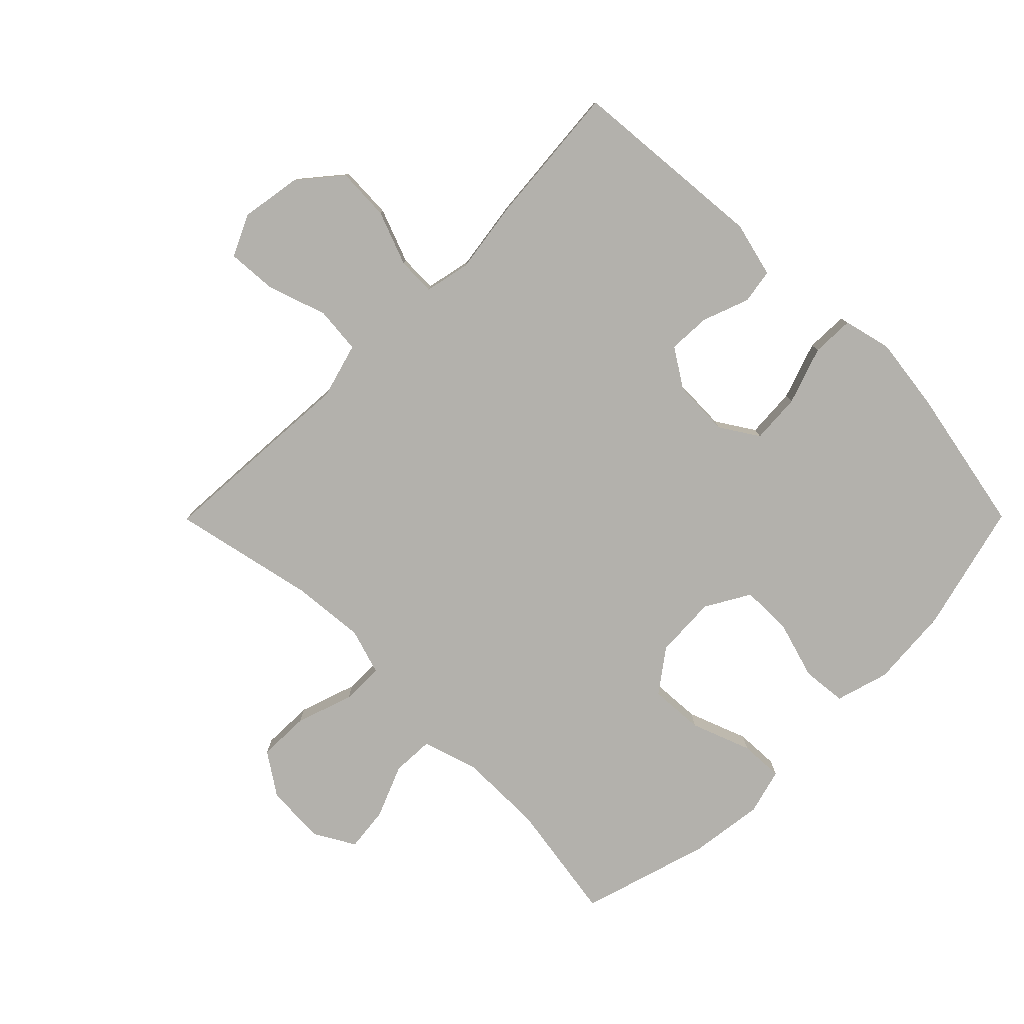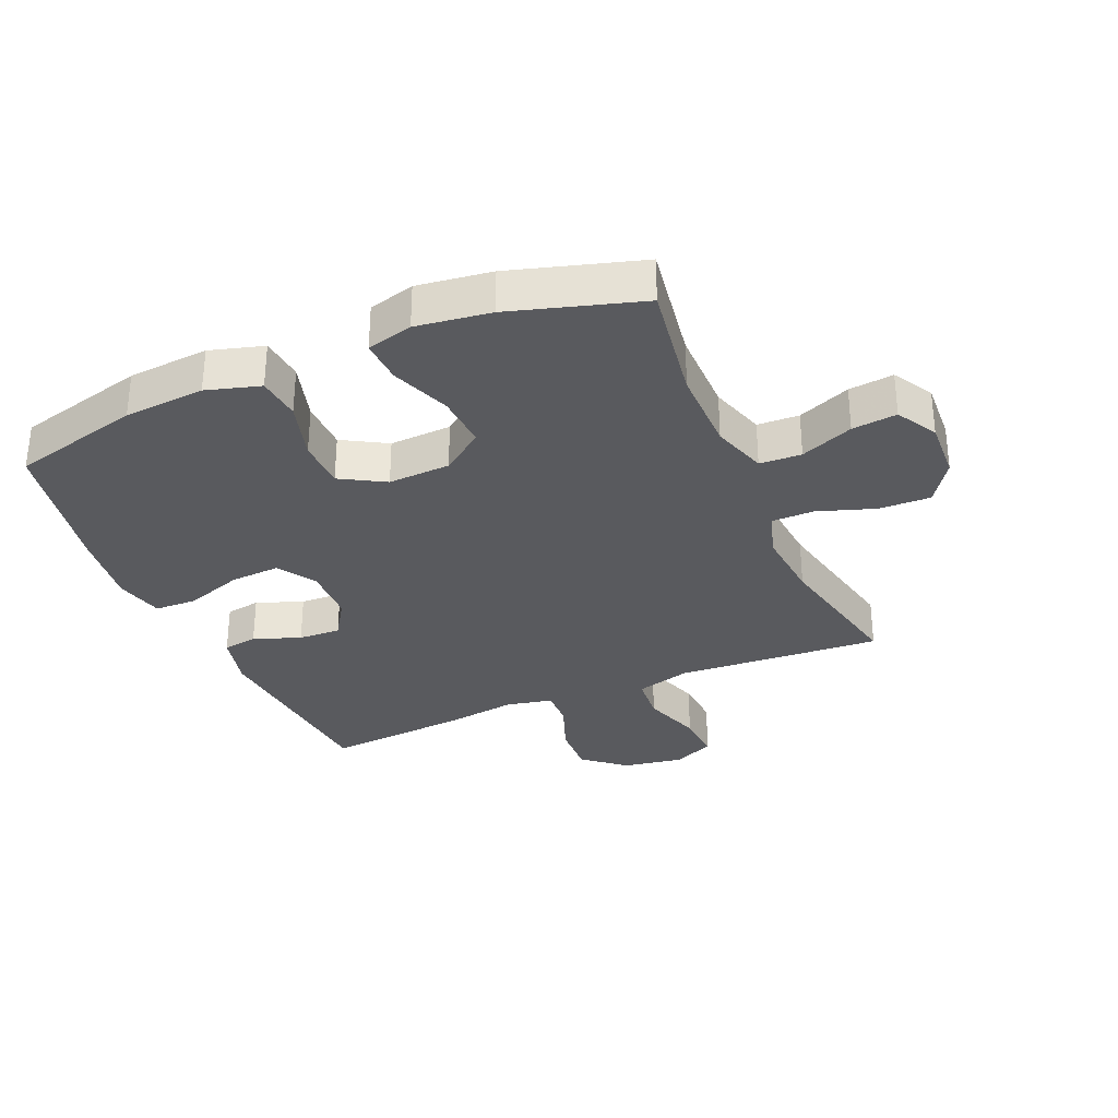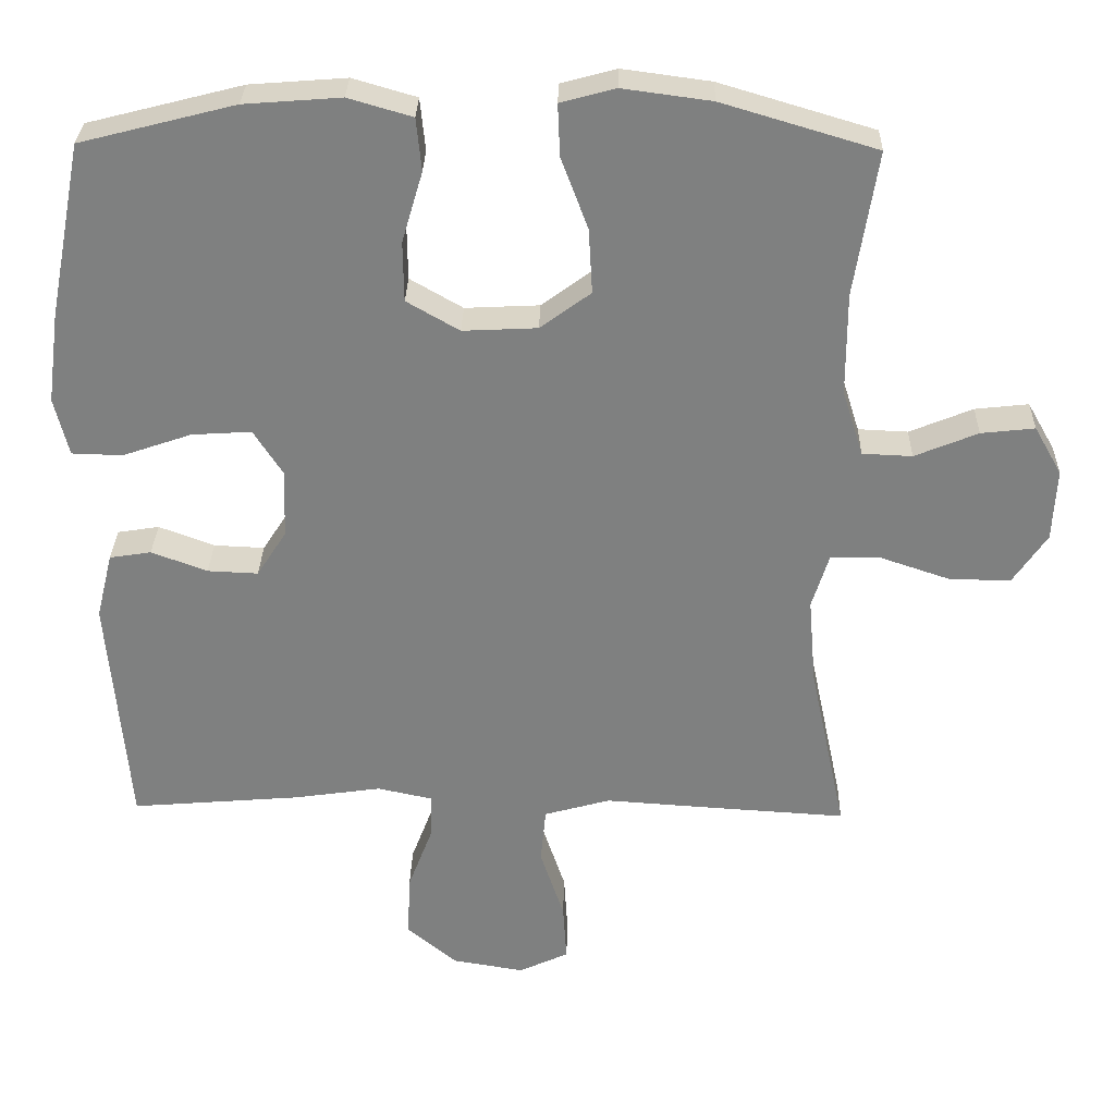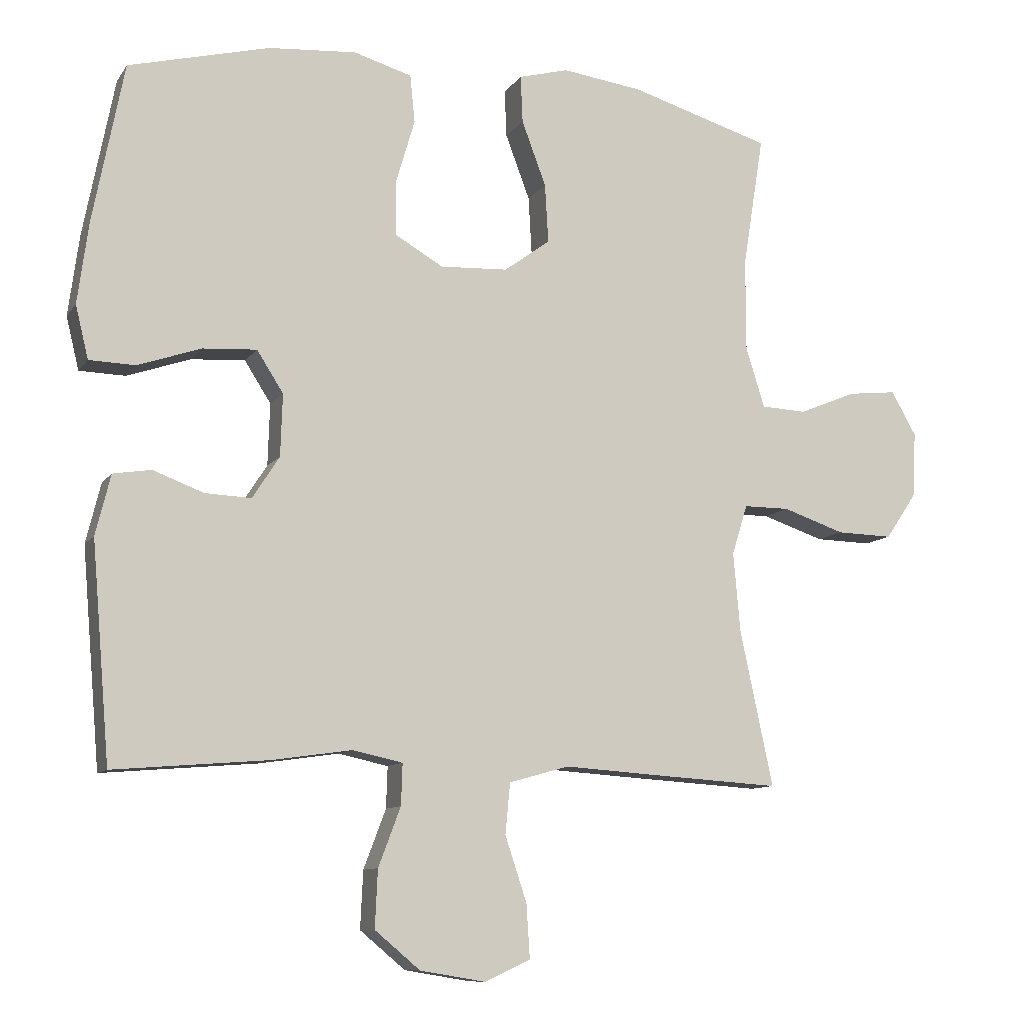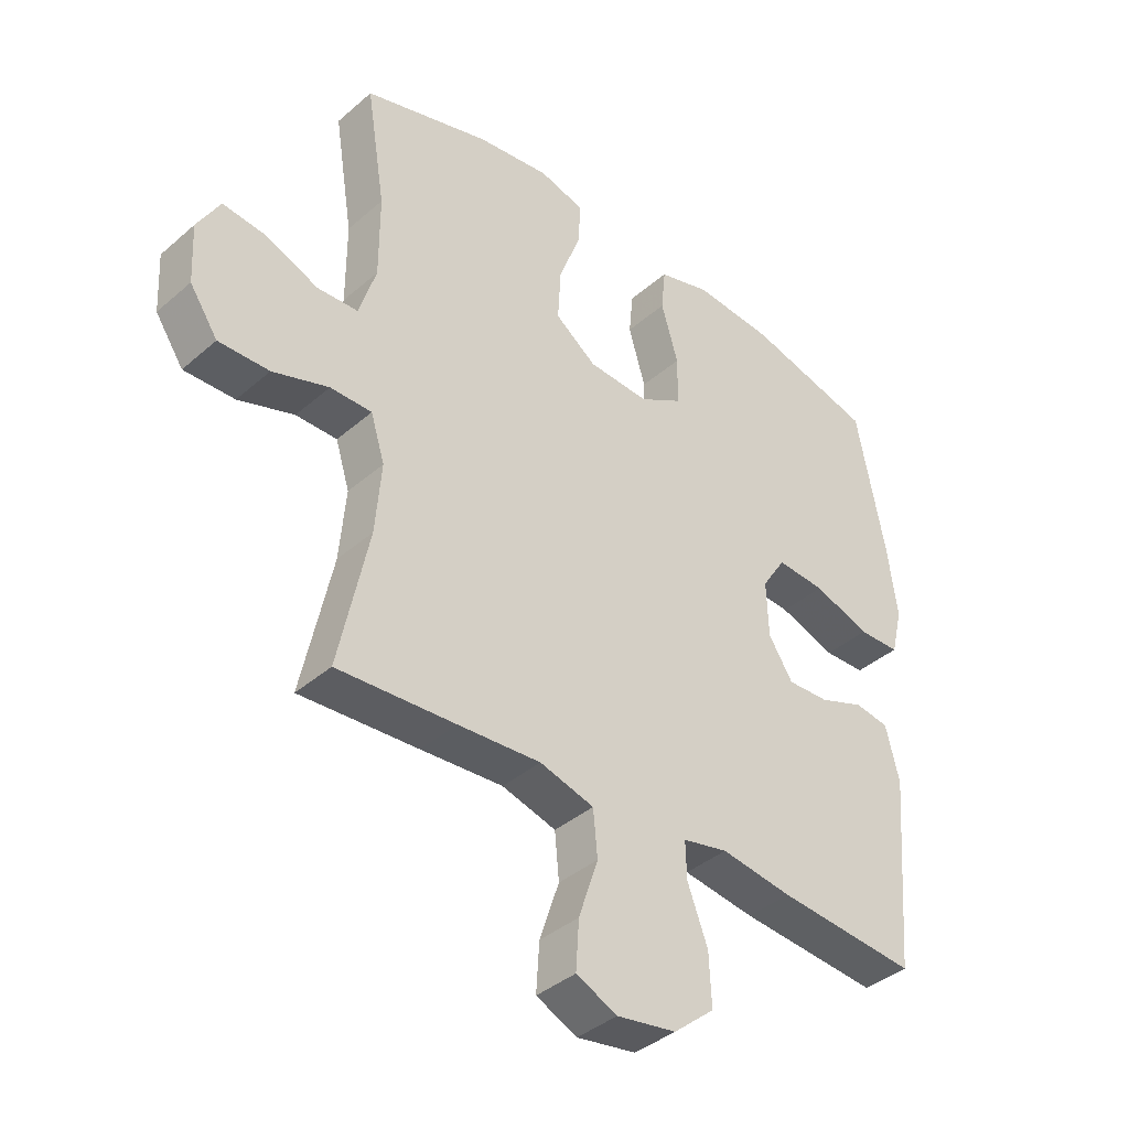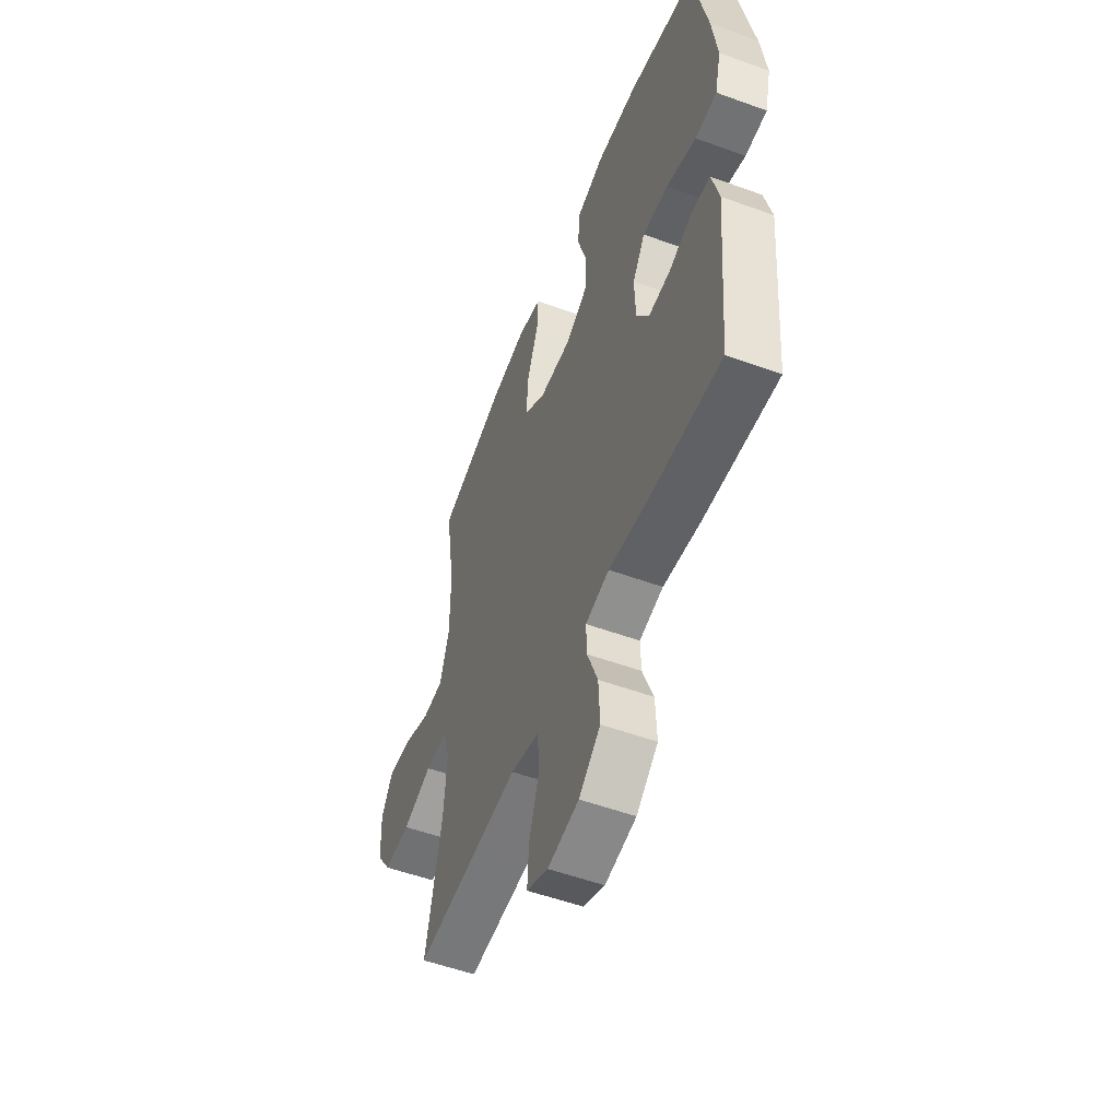
<metadata>
{"format":"obj","ext":"obj","renderer":"f3d","projection":"perspective","resolution":1024,"background":"white","views":[{"elev":-79.1,"azim":-134.8,"up":"+Y"},{"elev":-31.6,"azim":23.3,"up":"+Y"},{"elev":29.9,"azim":1.4,"up":"+Z"},{"elev":-9.9,"azim":-20.4,"up":"+Z"},{"elev":-39.1,"azim":137.1,"up":"+Z"},{"elev":-53.9,"azim":-111.2,"up":"+Z"}]}
</metadata>
<code>
v -0.5 0.07 -0.5
v -0.527 0.07 -0.181
v -0.505 0.07 -0.092
v -0.449 0.07 -0.083
v -0.374 0.07 -0.111
v -0.306 0.07 -0.114
v -0.266 0.07 -0.052
v -0.263 0.07 0.04
v -0.302 0.07 0.101
v -0.382 0.07 0.096
v -0.475 0.07 0.064
v -0.543 0.07 0.066
v -0.562 0.07 0.144
v -0.546 0.07 0.264
v -0.5 0.07 0.5
v -0.292 0.07 0.553
v -0.162 0.07 0.563
v -0.076 0.07 0.538
v -0.069 0.07 0.467
v -0.097 0.07 0.372
v -0.096 0.07 0.291
v -0.025 0.07 0.25
v 0.075 0.07 0.255
v 0.143 0.07 0.305
v 0.138 0.07 0.392
v 0.102 0.07 0.488
v 0.099 0.07 0.558
v 0.173 0.07 0.578
v 0.292 0.07 0.562
v 0.5 0.07 0.5
v 0.469 0.07 0.305
v 0.469 0.07 0.168
v 0.497 0.07 0.079
v 0.564 0.07 0.076
v 0.649 0.07 0.111
v 0.721 0.07 0.119
v 0.758 0.07 0.054
v 0.753 0.07 -0.043
v 0.707 0.07 -0.111
v 0.624 0.07 -0.109
v 0.532 0.07 -0.078
v 0.464 0.07 -0.078
v 0.441 0.07 -0.152
v 0.451 0.07 -0.269
v 0.5 0.07 -0.5
v 0.306 0.07 -0.488
v 0.171 0.07 -0.479
v 0.082 0.07 -0.504
v 0.075 0.07 -0.579
v 0.107 0.07 -0.675
v 0.112 0.07 -0.754
v 0.045 0.07 -0.785
v -0.052 0.07 -0.769
v -0.119 0.07 -0.713
v -0.115 0.07 -0.628
v -0.082 0.07 -0.541
v -0.08 0.07 -0.48
v -0.154 0.07 -0.464
v -0.271 0.07 -0.481
v -0.5 0 -0.5
v -0.527 0 -0.181
v -0.505 0 -0.092
v -0.449 0 -0.083
v -0.374 0 -0.111
v -0.306 0 -0.114
v -0.266 0 -0.052
v -0.263 0 0.04
v -0.302 0 0.101
v -0.382 0 0.096
v -0.475 0 0.064
v -0.543 0 0.066
v -0.562 0 0.144
v -0.546 0 0.264
v -0.5 0 0.5
v -0.292 0 0.553
v -0.162 0 0.563
v -0.076 0 0.538
v -0.069 0 0.467
v -0.097 0 0.372
v -0.096 0 0.291
v -0.025 0 0.25
v 0.075 0 0.255
v 0.143 0 0.305
v 0.138 0 0.392
v 0.102 0 0.488
v 0.099 0 0.558
v 0.173 0 0.578
v 0.292 0 0.562
v 0.5 0 0.5
v 0.469 0 0.305
v 0.469 0 0.168
v 0.497 0 0.079
v 0.564 0 0.076
v 0.649 0 0.111
v 0.721 0 0.119
v 0.758 0 0.054
v 0.753 0 -0.043
v 0.707 0 -0.111
v 0.624 0 -0.109
v 0.532 0 -0.078
v 0.464 0 -0.078
v 0.441 0 -0.152
v 0.451 0 -0.269
v 0.5 0 -0.5
v 0.306 0 -0.488
v 0.171 0 -0.479
v 0.082 0 -0.504
v 0.075 0 -0.579
v 0.107 0 -0.675
v 0.112 0 -0.754
v 0.045 0 -0.785
v -0.052 0 -0.769
v -0.119 0 -0.713
v -0.115 0 -0.628
v -0.082 0 -0.541
v -0.08 0 -0.48
v -0.154 0 -0.464
v -0.271 0 -0.481
f 3 4 5
f 2 3 5
f 1 2 5
f 59 1 5
f 58 59 5
f 57 58 5 6
f 54 55 56
f 53 54 56
f 52 53 56
f 51 52 56
f 50 51 56
f 49 50 56
f 48 49 56 57
f 57 6 7
f 48 57 7
f 47 48 7
f 47 7 8
f 46 47 8
f 45 46 8
f 44 45 8
f 39 40 41
f 38 39 41
f 37 38 41
f 36 37 41
f 35 36 41
f 34 35 41
f 33 34 41 42
f 32 33 42 43
f 29 30 31
f 28 29 31
f 27 28 31
f 26 27 31
f 25 26 31
f 31 32 43
f 25 31 43
f 24 25 43
f 18 19 20
f 17 18 20
f 16 17 20
f 15 16 20
f 14 15 20
f 13 14 20
f 12 13 20
f 11 12 20
f 10 11 20
f 9 10 20 21
f 8 9 21 22
f 23 24 43 44
f 8 22 23 44
f 64 63 62
f 64 62 61
f 64 61 60
f 64 60 118
f 64 118 117
f 65 64 117 116
f 115 114 113
f 115 113 112
f 115 112 111
f 115 111 110
f 115 110 109
f 115 109 108
f 116 115 108 107
f 66 65 116
f 66 116 107
f 66 107 106
f 67 66 106
f 67 106 105
f 67 105 104
f 67 104 103
f 100 99 98
f 100 98 97
f 100 97 96
f 100 96 95
f 100 95 94
f 100 94 93
f 101 100 93 92
f 102 101 92 91
f 90 89 88
f 90 88 87
f 90 87 86
f 90 86 85
f 90 85 84
f 102 91 90
f 102 90 84
f 102 84 83
f 79 78 77
f 79 77 76
f 79 76 75
f 79 75 74
f 79 74 73
f 79 73 72
f 79 72 71
f 79 71 70
f 79 70 69
f 80 79 69 68
f 81 80 68 67
f 103 102 83 82
f 103 82 81 67
f 1 60 61 2
f 2 61 62 3
f 3 62 63 4
f 4 63 64 5
f 5 64 65 6
f 6 65 66 7
f 7 66 67 8
f 8 67 68 9
f 9 68 69 10
f 10 69 70 11
f 11 70 71 12
f 12 71 72 13
f 13 72 73 14
f 14 73 74 15
f 15 74 75 16
f 16 75 76 17
f 17 76 77 18
f 18 77 78 19
f 19 78 79 20
f 20 79 80 21
f 21 80 81 22
f 22 81 82 23
f 23 82 83 24
f 24 83 84 25
f 25 84 85 26
f 26 85 86 27
f 27 86 87 28
f 28 87 88 29
f 29 88 89 30
f 30 89 90 31
f 31 90 91 32
f 32 91 92 33
f 33 92 93 34
f 34 93 94 35
f 35 94 95 36
f 36 95 96 37
f 37 96 97 38
f 38 97 98 39
f 39 98 99 40
f 40 99 100 41
f 41 100 101 42
f 42 101 102 43
f 43 102 103 44
f 44 103 104 45
f 45 104 105 46
f 46 105 106 47
f 47 106 107 48
f 48 107 108 49
f 49 108 109 50
f 50 109 110 51
f 51 110 111 52
f 52 111 112 53
f 53 112 113 54
f 54 113 114 55
f 55 114 115 56
f 56 115 116 57
f 57 116 117 58
f 58 117 118 59
f 59 118 60 1

</code>
